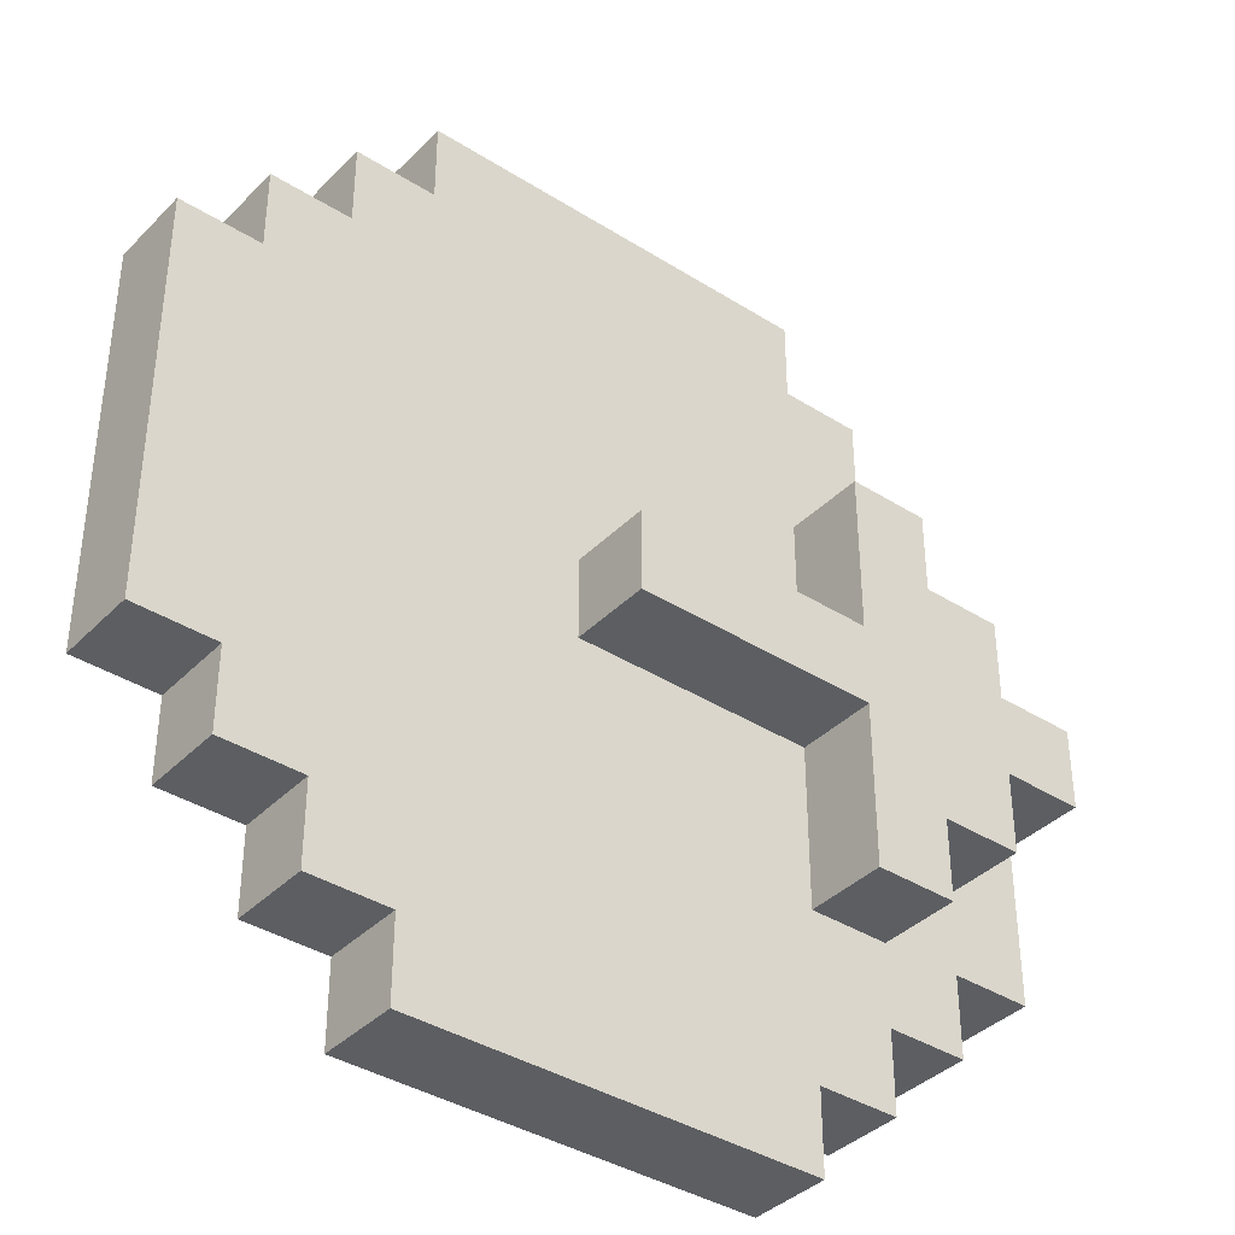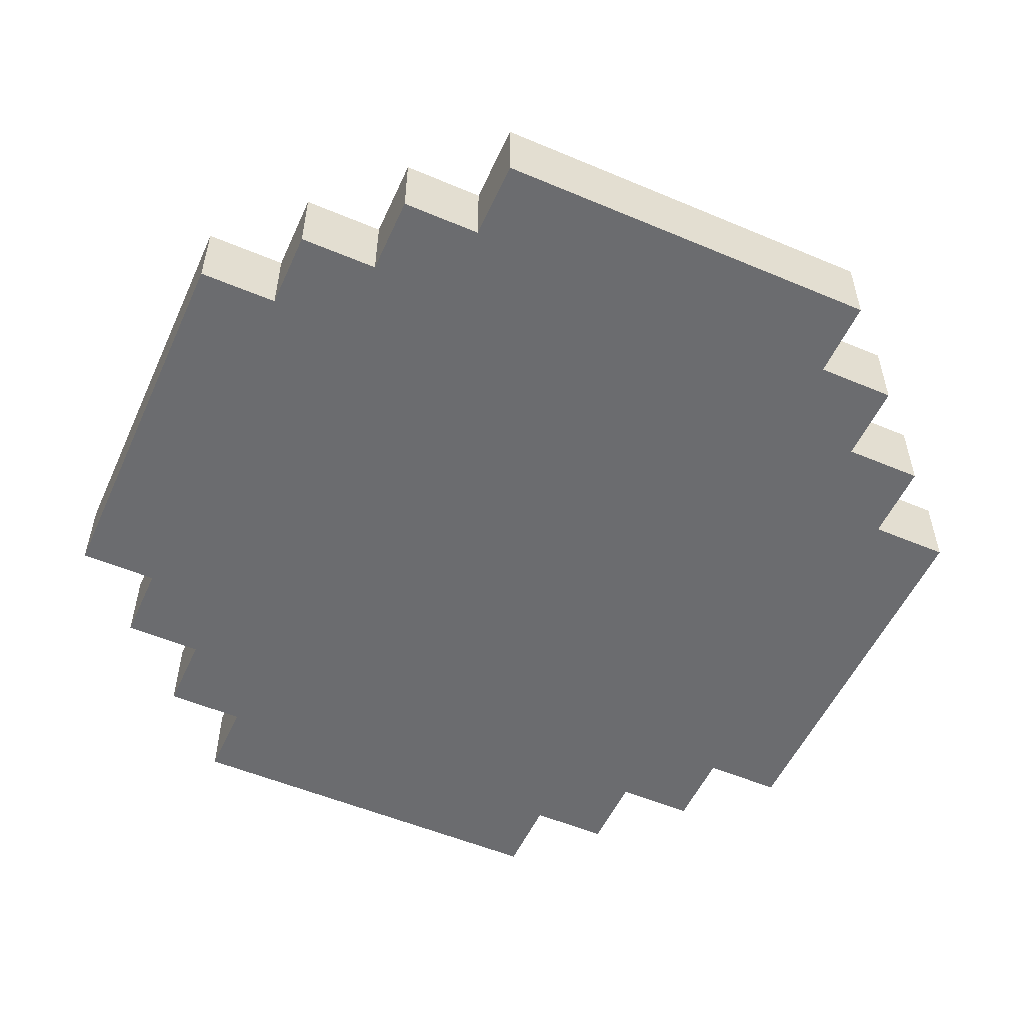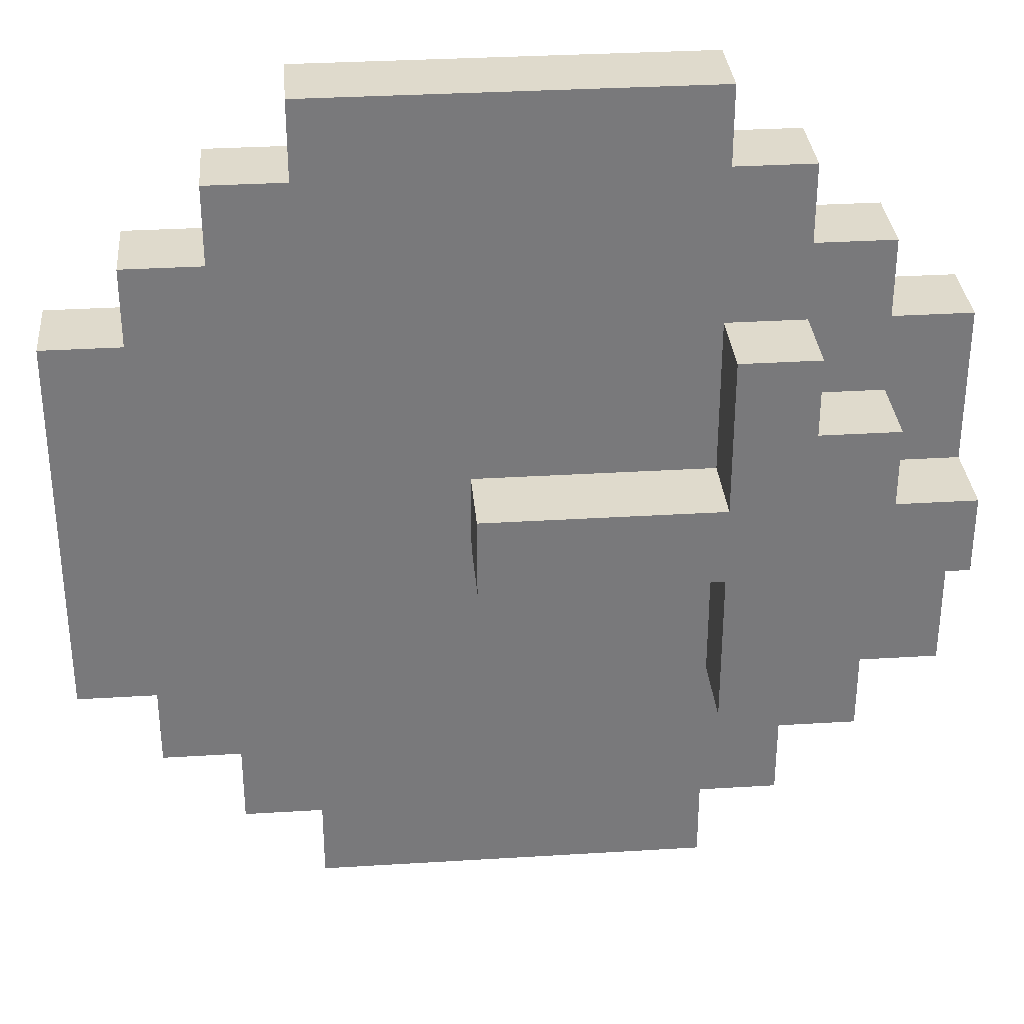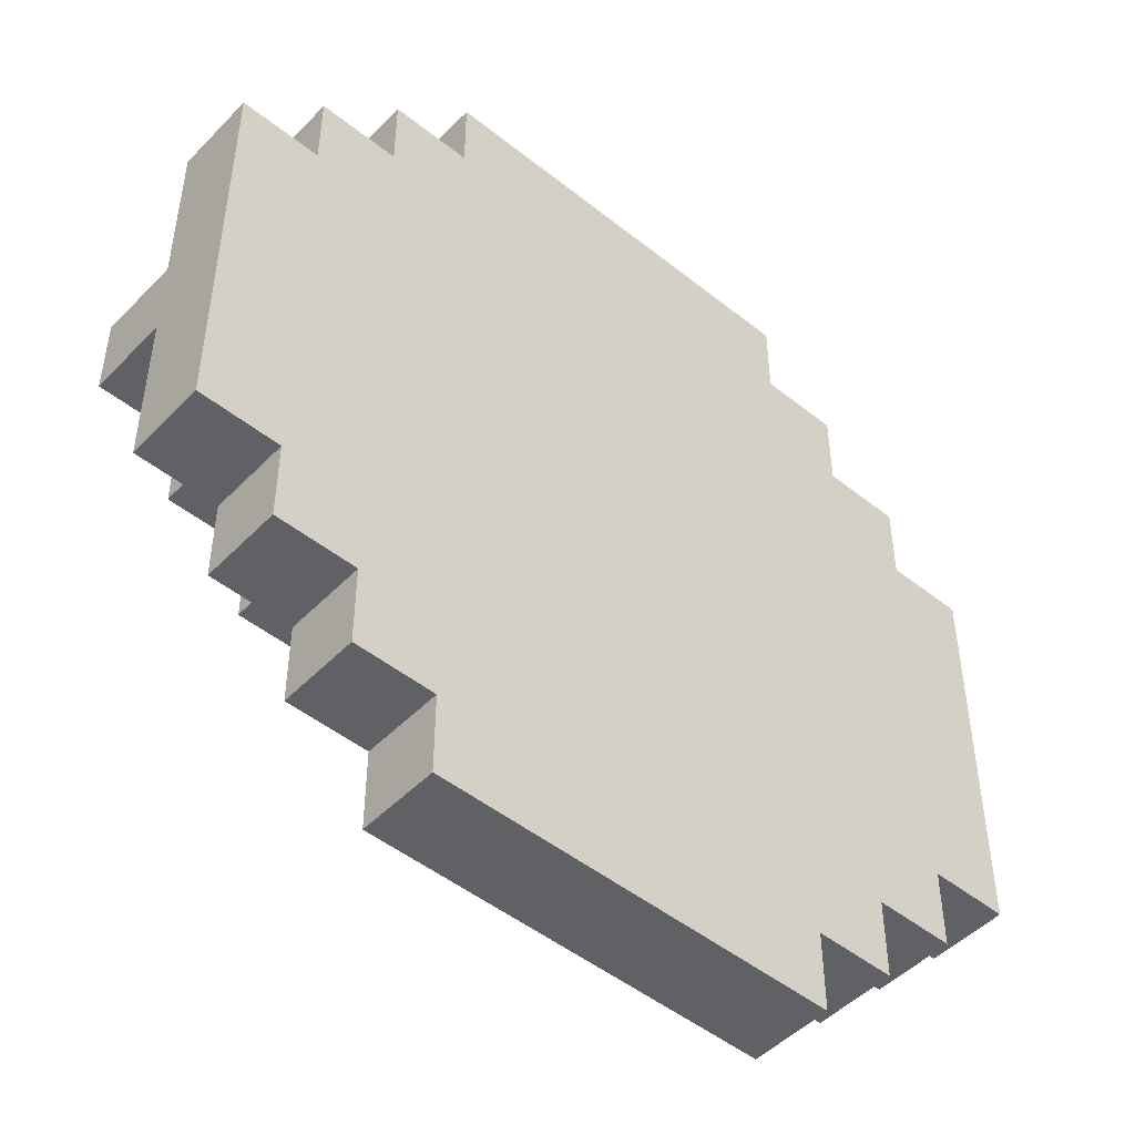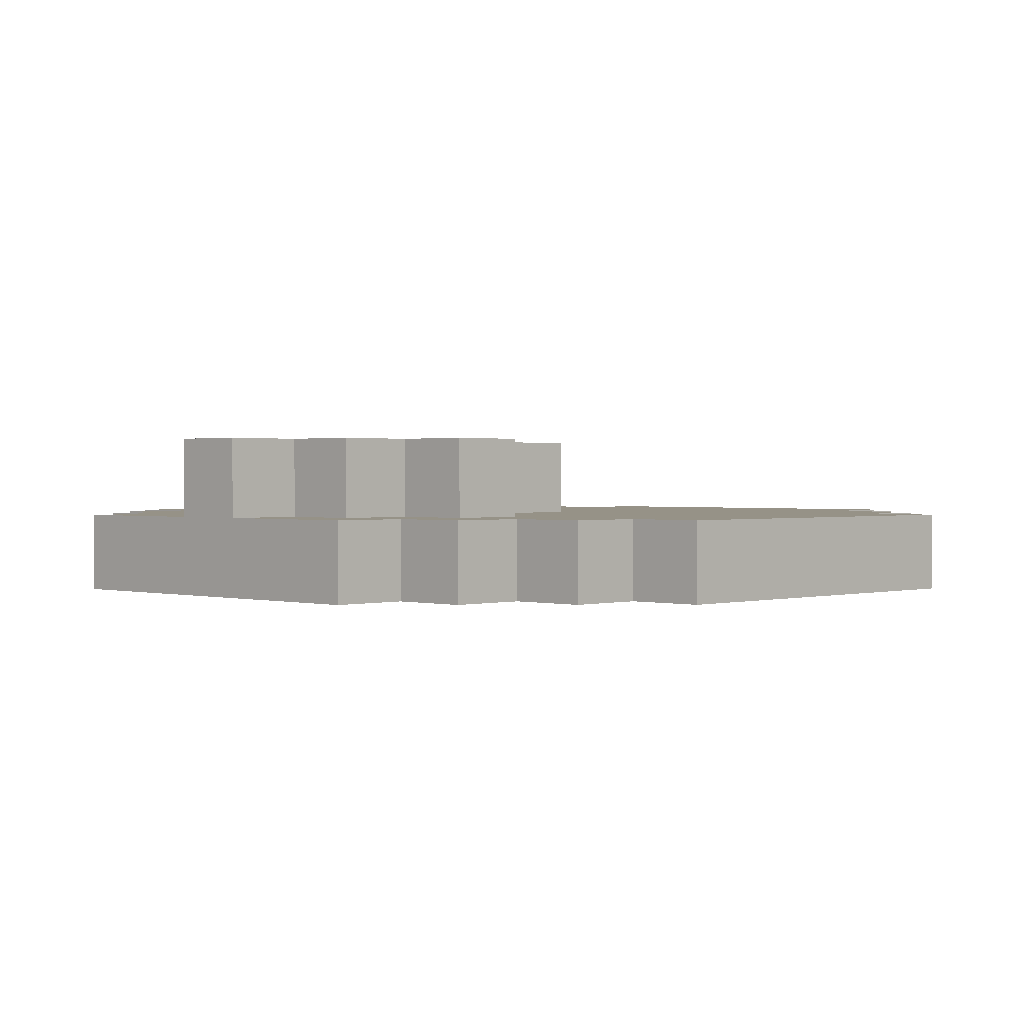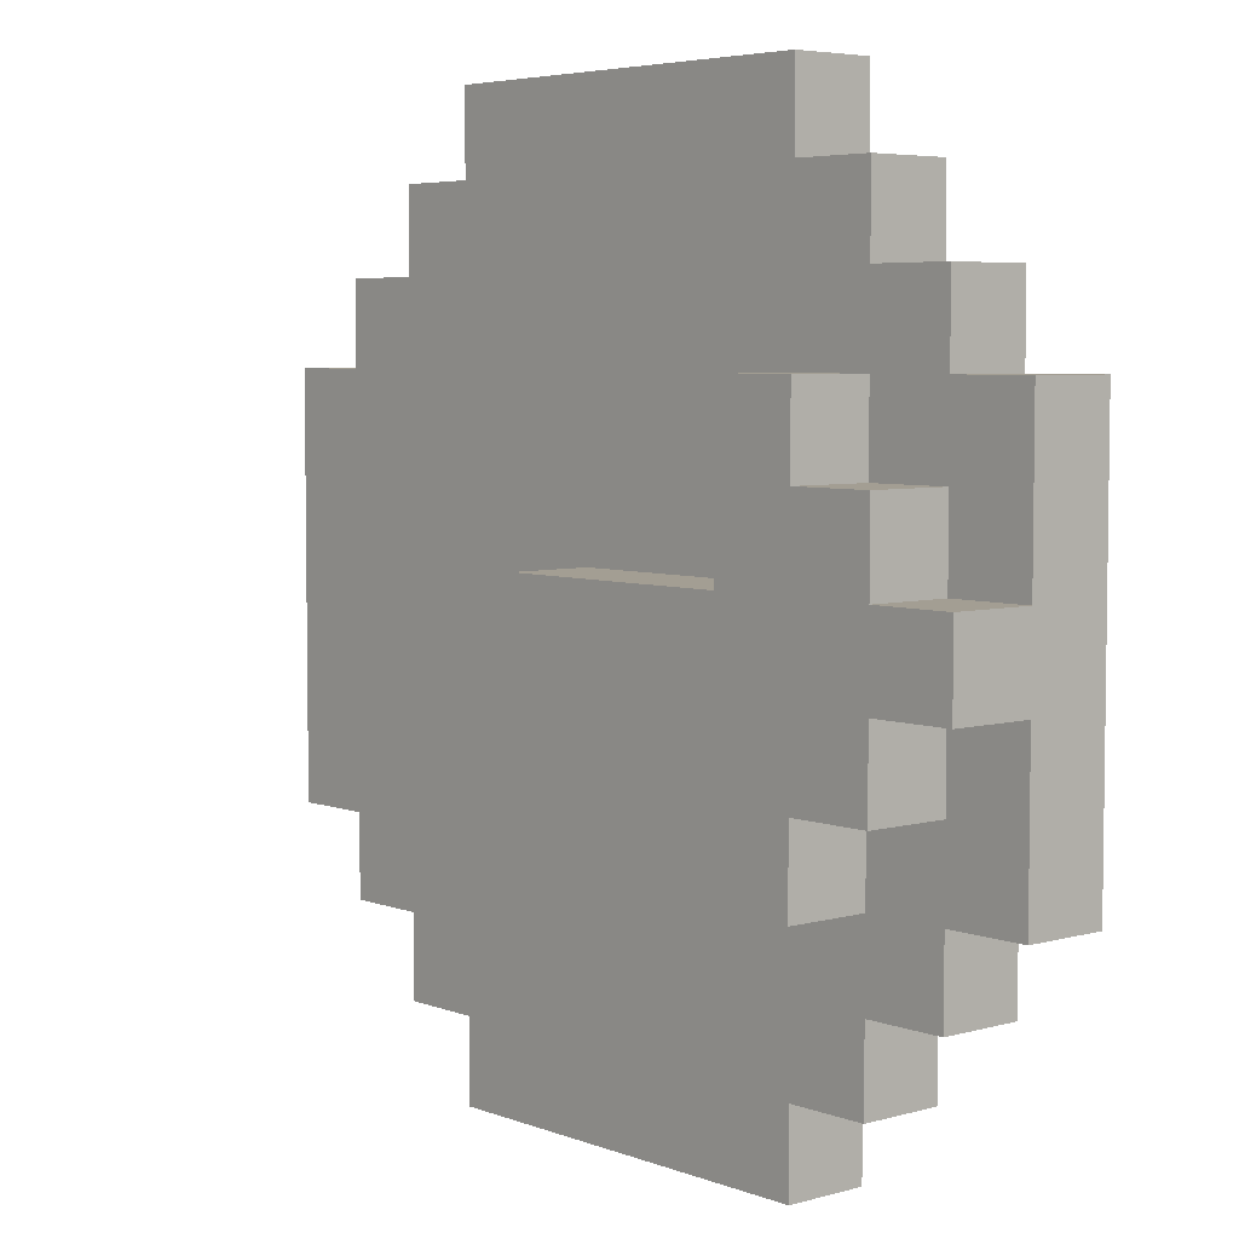
<metadata>
{"format":"obj","ext":"obj","renderer":"f3d","projection":"perspective","resolution":1024,"background":"white","views":[{"elev":-38.2,"azim":141.3,"up":"+Z"},{"elev":-53.7,"azim":155.8,"up":"+Y"},{"elev":32.5,"azim":175.1,"up":"+Z"},{"elev":-48.6,"azim":-41.6,"up":"+Z"},{"elev":1.0,"azim":-45.7,"up":"+Y"},{"elev":5.2,"azim":-130.8,"up":"+Z"}]}
</metadata>
<code>
o
v -0.6 -0.2 0.2
v -0.6 -0.2 0
v -0.6 -0.2 -0.1
v -0.6 -0.2 -0.3
v -0.6 -0.1 0.2
v -0.6 -0.1 0
v -0.6 -0.1 -0.1
v -0.6 -0.1 -0.3
v -0.6 0 0
v -0.6 0 -0.1
v -0.5 -0.2 0.3
v -0.5 -0.2 0.2
v -0.5 -0.2 -0.3
v -0.5 -0.2 -0.4
v -0.5 -0.1 0.3
v -0.5 -0.1 0.2
v -0.5 -0.1 0.1
v -0.5 -0.1 0
v -0.5 -0.1 -0.1
v -0.5 -0.1 -0.2
v -0.5 -0.1 -0.3
v -0.5 -0.1 -0.4
v -0.5 0 0.1
v -0.5 0 0
v -0.5 0 -0.1
v -0.5 0 -0.2
v -0.4 -0.2 0.4
v -0.4 -0.2 0.3
v -0.4 -0.2 -0.4
v -0.4 -0.2 -0.5
v -0.4 -0.1 0.4
v -0.4 -0.1 0.3
v -0.4 -0.1 0.2
v -0.4 -0.1 0.1
v -0.4 -0.1 -0.2
v -0.4 -0.1 -0.3
v -0.4 -0.1 -0.4
v -0.4 -0.1 -0.5
v -0.4 0 0.2
v -0.4 0 0.1
v -0.4 0 -0.2
v -0.4 0 -0.3
v -0.3 -0.2 0.5
v -0.3 -0.2 0.4
v -0.3 -0.2 -0.5
v -0.3 -0.2 -0.6
v -0.3 -0.1 0.5
v -0.3 -0.1 0.4
v -0.3 -0.1 -0.5
v -0.3 -0.1 -0.6
v -0.3 -0.1 0.2
v -0.3 -0.1 0
v -0.3 -0.1 -0.1
v -0.3 -0.1 -0.3
v -0.3 0 0.2
v -0.3 0 0
v -0.3 0 -0.1
v -0.3 0 -0.3
v -5.96e-08 -0.1 0
v -5.96e-08 -0.1 -0.1
v -5.96e-08 0 0
v -5.96e-08 0 -0.1
v 0.2 -0.2 0.5
v 0.2 -0.2 0.4
v 0.2 -0.2 -0.5
v 0.2 -0.2 -0.6
v 0.2 -0.1 0.5
v 0.2 -0.1 0.4
v 0.2 -0.1 -0.5
v 0.2 -0.1 -0.6
v 0.3 -0.2 0.4
v 0.3 -0.2 0.3
v 0.3 -0.2 -0.4
v 0.3 -0.2 -0.5
v 0.3 -0.1 0.4
v 0.3 -0.1 0.3
v 0.3 -0.1 -0.4
v 0.3 -0.1 -0.5
v 0.4 -0.2 0.3
v 0.4 -0.2 0.2
v 0.4 -0.2 -0.3
v 0.4 -0.2 -0.4
v 0.4 -0.1 0.3
v 0.4 -0.1 0.2
v 0.4 -0.1 -0.3
v 0.4 -0.1 -0.4
v 0.5 -0.2 0.2
v 0.5 -0.2 0
v 0.5 -0.2 -0.1
v 0.5 -0.2 -0.3
v 0.5 -0.1 0.2
v 0.5 -0.1 0
v 0.5 -0.1 -0.1
v 0.5 -0.1 -0.3
v -0.3 -0.2 0.5
v -0.3 -0.1 0.5
v -0.1 -0.2 0.5
v -0.1 -0.1 0.5
v -5.96e-08 -0.2 0.5
v -5.96e-08 -0.1 0.5
v 0.2 -0.2 0.5
v 0.2 -0.1 0.5
v -0.4 -0.2 0.4
v -0.4 -0.1 0.4
v -0.3 -0.2 0.4
v -0.3 -0.1 0.4
v 0.2 -0.2 0.4
v 0.2 -0.1 0.4
v 0.3 -0.2 0.4
v 0.3 -0.1 0.4
v -0.5 -0.2 0.3
v -0.5 -0.1 0.3
v -0.4 -0.2 0.3
v -0.4 -0.1 0.3
v 0.3 -0.2 0.3
v 0.3 -0.1 0.3
v 0.4 -0.2 0.3
v 0.4 -0.1 0.3
v -0.6 -0.2 0.2
v -0.6 -0.1 0.2
v -0.5 -0.2 0.2
v -0.5 -0.1 0.2
v -0.4 -0.1 0.2
v -0.4 0 0.2
v -0.3 -0.1 0.2
v -0.3 0 0.2
v 0.4 -0.2 0.2
v 0.4 -0.1 0.2
v 0.5 -0.2 0.2
v 0.5 -0.1 0.2
v -0.5 -0.1 0.1
v -0.5 0 0.1
v -0.4 -0.1 0.1
v -0.4 0 0.1
v -0.6 -0.1 0
v -0.6 0 0
v -0.5 -0.1 0
v -0.5 0 0
v -0.3 -0.1 0
v -0.3 0 0
v -0.1 -0.1 0
v -5.96e-08 -0.1 0
v -5.96e-08 0 0
v -0.6 -0.1 -0.1
v -0.6 0 -0.1
v -0.5 -0.1 -0.1
v -0.5 0 -0.1
v -0.3 -0.1 -0.1
v -0.3 0 -0.1
v -0.1 -0.1 -0.1
v -5.96e-08 -0.1 -0.1
v -5.96e-08 0 -0.1
v -0.5 -0.1 -0.2
v -0.5 0 -0.2
v -0.4 -0.1 -0.2
v -0.4 0 -0.2
v -0.6 -0.2 -0.3
v -0.6 -0.1 -0.3
v -0.5 -0.2 -0.3
v -0.5 -0.1 -0.3
v -0.4 -0.1 -0.3
v -0.4 0 -0.3
v -0.3 -0.1 -0.3
v -0.3 0 -0.3
v 0.4 -0.2 -0.3
v 0.4 -0.1 -0.3
v 0.5 -0.2 -0.3
v 0.5 -0.1 -0.3
v -0.5 -0.2 -0.4
v -0.5 -0.1 -0.4
v -0.4 -0.2 -0.4
v -0.4 -0.1 -0.4
v 0.3 -0.2 -0.4
v 0.3 -0.1 -0.4
v 0.4 -0.2 -0.4
v 0.4 -0.1 -0.4
v -0.4 -0.2 -0.5
v -0.4 -0.1 -0.5
v -0.3 -0.2 -0.5
v -0.3 -0.1 -0.5
v 0.2 -0.2 -0.5
v 0.2 -0.1 -0.5
v 0.3 -0.2 -0.5
v 0.3 -0.1 -0.5
v -0.3 -0.2 -0.6
v -0.3 -0.1 -0.6
v -0.1 -0.2 -0.6
v -0.1 -0.1 -0.6
v -5.96e-08 -0.2 -0.6
v -5.96e-08 -0.1 -0.6
v 0.2 -0.2 -0.6
v 0.2 -0.1 -0.6
v -0.3 -0.2 0.5
v -0.1 -0.2 0.5
v -5.96e-08 -0.2 0.5
v 0.2 -0.2 0.5
v -0.4 -0.2 0.4
v -0.3 -0.2 0.4
v 0.2 -0.2 0.4
v 0.3 -0.2 0.4
v -0.5 -0.2 0.3
v -0.4 -0.2 0.3
v 0.3 -0.2 0.3
v 0.4 -0.2 0.3
v -0.6 -0.2 0.2
v -0.5 -0.2 0.2
v 0.4 -0.2 0.2
v 0.5 -0.2 0.2
v -0.6 -0.2 0
v -0.1 -0.2 0
v -5.96e-08 -0.2 0
v 0.5 -0.2 0
v -0.6 -0.2 -0.1
v -0.1 -0.2 -0.1
v -5.96e-08 -0.2 -0.1
v 0.5 -0.2 -0.1
v -0.6 -0.2 -0.3
v -0.5 -0.2 -0.3
v 0.4 -0.2 -0.3
v 0.5 -0.2 -0.3
v -0.5 -0.2 -0.4
v -0.4 -0.2 -0.4
v 0.3 -0.2 -0.4
v 0.4 -0.2 -0.4
v -0.4 -0.2 -0.5
v -0.3 -0.2 -0.5
v 0.2 -0.2 -0.5
v 0.3 -0.2 -0.5
v -0.3 -0.2 -0.6
v -0.1 -0.2 -0.6
v -5.96e-08 -0.2 -0.6
v 0.2 -0.2 -0.6
v -0.3 -0.1 0.5
v -0.1 -0.1 0.5
v -5.96e-08 -0.1 0.5
v 0.2 -0.1 0.5
v -0.4 -0.1 0.4
v -0.3 -0.1 0.4
v 0.2 -0.1 0.4
v 0.3 -0.1 0.4
v -0.5 -0.1 0.3
v -0.4 -0.1 0.3
v 0.3 -0.1 0.3
v 0.4 -0.1 0.3
v -0.6 -0.1 0.2
v -0.5 -0.1 0.2
v -0.4 -0.1 0.2
v -0.3 -0.1 0.2
v 0.4 -0.1 0.2
v 0.5 -0.1 0.2
v -0.5 -0.1 0.1
v -0.4 -0.1 0.1
v -0.6 -0.1 0
v -0.5 -0.1 0
v -0.3 -0.1 0
v -0.1 -0.1 0
v -5.96e-08 -0.1 0
v 0.5 -0.1 0
v -0.6 -0.1 -0.1
v -0.5 -0.1 -0.1
v -0.3 -0.1 -0.1
v -0.1 -0.1 -0.1
v -5.96e-08 -0.1 -0.1
v 0.5 -0.1 -0.1
v -0.5 -0.1 -0.2
v -0.4 -0.1 -0.2
v -0.6 -0.1 -0.3
v -0.5 -0.1 -0.3
v -0.4 -0.1 -0.3
v -0.3 -0.1 -0.3
v 0.4 -0.1 -0.3
v 0.5 -0.1 -0.3
v -0.5 -0.1 -0.4
v -0.4 -0.1 -0.4
v 0.3 -0.1 -0.4
v 0.4 -0.1 -0.4
v -0.4 -0.1 -0.5
v -0.3 -0.1 -0.5
v 0.2 -0.1 -0.5
v 0.3 -0.1 -0.5
v -0.3 -0.1 -0.6
v -0.1 -0.1 -0.6
v -5.96e-08 -0.1 -0.6
v 0.2 -0.1 -0.6
v -0.4 0 0.2
v -0.3 0 0.2
v -0.5 0 0.1
v -0.4 0 0.1
v -0.6 0 0
v -0.5 0 0
v -0.3 0 0
v -5.96e-08 0 0
v -0.6 0 -0.1
v -0.5 0 -0.1
v -0.3 0 -0.1
v -5.96e-08 0 -0.1
v -0.5 0 -0.2
v -0.4 0 -0.2
v -0.4 0 -0.3
v -0.3 0 -0.3
f 5 2 1
f 6 3 2
f 6 2 5
f 7 4 3
f 7 3 6
f 8 4 7
f 9 7 6
f 10 7 9
f 15 12 11
f 16 12 15
f 21 14 13
f 22 14 21
f 23 18 17
f 24 18 23
f 25 20 19
f 26 20 25
f 31 28 27
f 32 28 31
f 37 30 29
f 38 30 37
f 39 34 33
f 40 34 39
f 41 36 35
f 42 36 41
f 47 44 43
f 48 44 47
f 49 46 45
f 50 46 49
f 51 52 55
f 55 52 56
f 53 54 57
f 57 54 58
f 59 60 61
f 61 60 62
f 63 64 67
f 67 64 68
f 65 66 69
f 69 66 70
f 71 72 75
f 75 72 76
f 73 74 77
f 77 74 78
f 79 80 83
f 83 80 84
f 81 82 85
f 85 82 86
f 87 88 91
f 88 89 92
f 91 88 92
f 89 90 93
f 92 89 93
f 93 90 94
f 97 96 95
f 98 96 97
f 99 98 97
f 100 98 99
f 101 100 99
f 102 100 101
f 105 104 103
f 106 104 105
f 109 108 107
f 110 108 109
f 113 112 111
f 114 112 113
f 117 116 115
f 118 116 117
f 121 120 119
f 122 120 121
f 125 124 123
f 126 124 125
f 129 128 127
f 130 128 129
f 133 132 131
f 134 132 133
f 137 136 135
f 138 136 137
f 141 140 139
f 142 140 141
f 143 140 142
f 144 145 146
f 146 145 147
f 148 149 150
f 150 149 151
f 151 149 152
f 153 154 155
f 155 154 156
f 157 158 159
f 159 158 160
f 161 162 163
f 163 162 164
f 165 166 167
f 167 166 168
f 169 170 171
f 171 170 172
f 173 174 175
f 175 174 176
f 177 178 179
f 179 178 180
f 181 182 183
f 183 182 184
f 185 186 187
f 187 186 188
f 187 188 189
f 189 188 190
f 189 190 191
f 191 190 192
f 198 194 193
f 199 196 195
f 202 198 197
f 203 200 199
f 206 202 201
f 207 204 203
f 209 206 205
f 210 195 194
f 210 206 209
f 210 194 198
f 210 198 202
f 210 202 206
f 211 208 207
f 211 195 210
f 211 207 203
f 211 203 199
f 211 199 195
f 212 208 211
f 213 210 209
f 213 211 210
f 213 212 211
f 214 212 213
f 215 212 214
f 216 212 215
f 217 214 213
f 218 214 217
f 219 216 215
f 220 216 219
f 221 214 218
f 222 214 221
f 223 219 215
f 224 219 223
f 225 214 222
f 226 214 225
f 227 223 215
f 228 223 227
f 229 214 226
f 230 215 214
f 230 214 229
f 231 227 215
f 231 215 230
f 232 227 231
f 233 234 238
f 235 236 239
f 237 238 242
f 239 240 243
f 241 242 246
f 242 238 247
f 246 242 247
f 238 234 248
f 247 238 248
f 243 244 249
f 246 247 251
f 245 246 251
f 251 247 252
f 245 251 253
f 253 251 254
f 248 234 255
f 234 235 256
f 255 234 256
f 249 250 257
f 256 235 257
f 235 239 257
f 243 249 257
f 239 243 257
f 257 250 258
f 257 258 263
f 263 258 264
f 259 260 265
f 259 265 267
f 265 266 267
f 267 266 268
f 268 266 269
f 261 262 270
f 263 264 271
f 271 264 272
f 268 269 273
f 269 270 273
f 273 270 274
f 263 271 275
f 275 271 276
f 274 270 277
f 270 262 278
f 277 270 278
f 263 275 279
f 279 275 280
f 278 262 281
f 262 263 282
f 281 262 282
f 263 279 283
f 282 263 283
f 283 279 284
f 285 286 288
f 287 288 290
f 288 286 291
f 290 288 291
f 289 290 293
f 291 292 293
f 290 291 293
f 293 292 294
f 294 292 295
f 295 292 296
f 294 295 297
f 297 295 298
f 298 295 299
f 299 295 300

</code>
